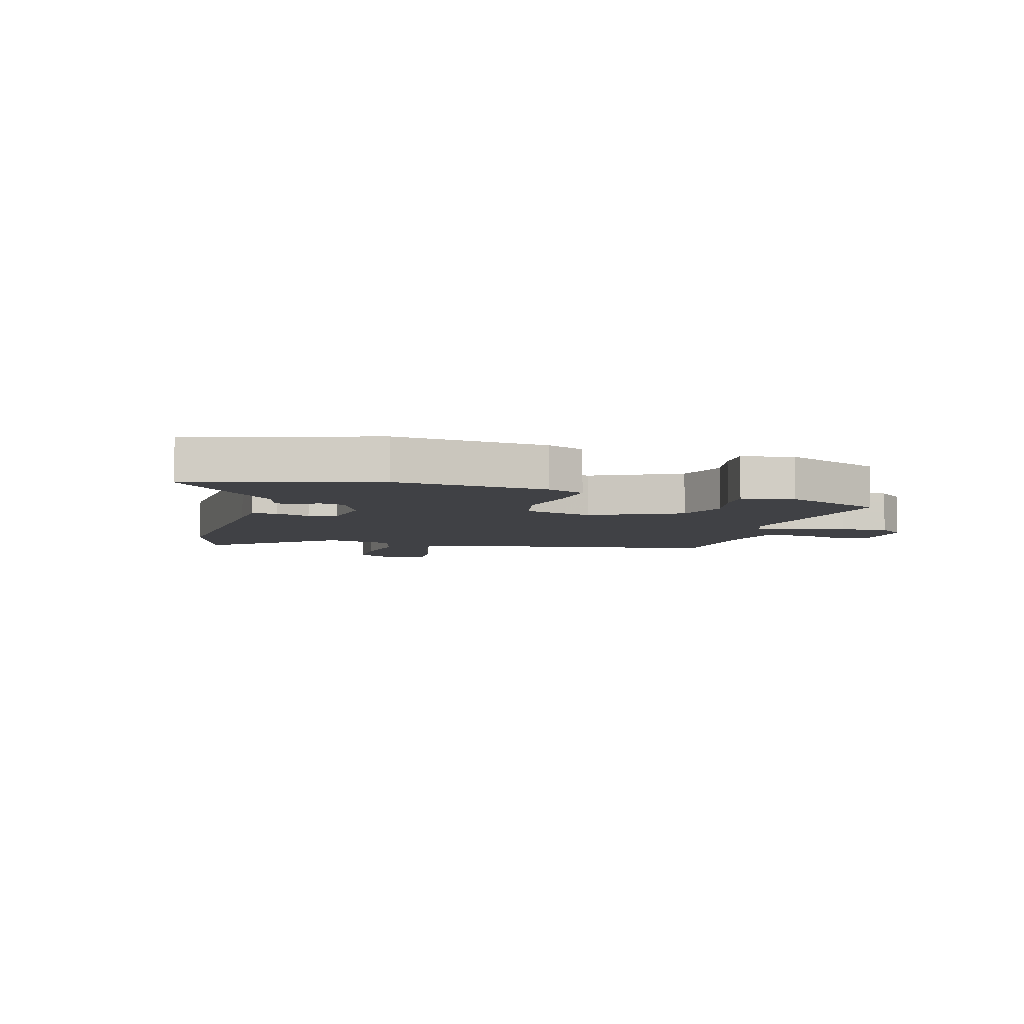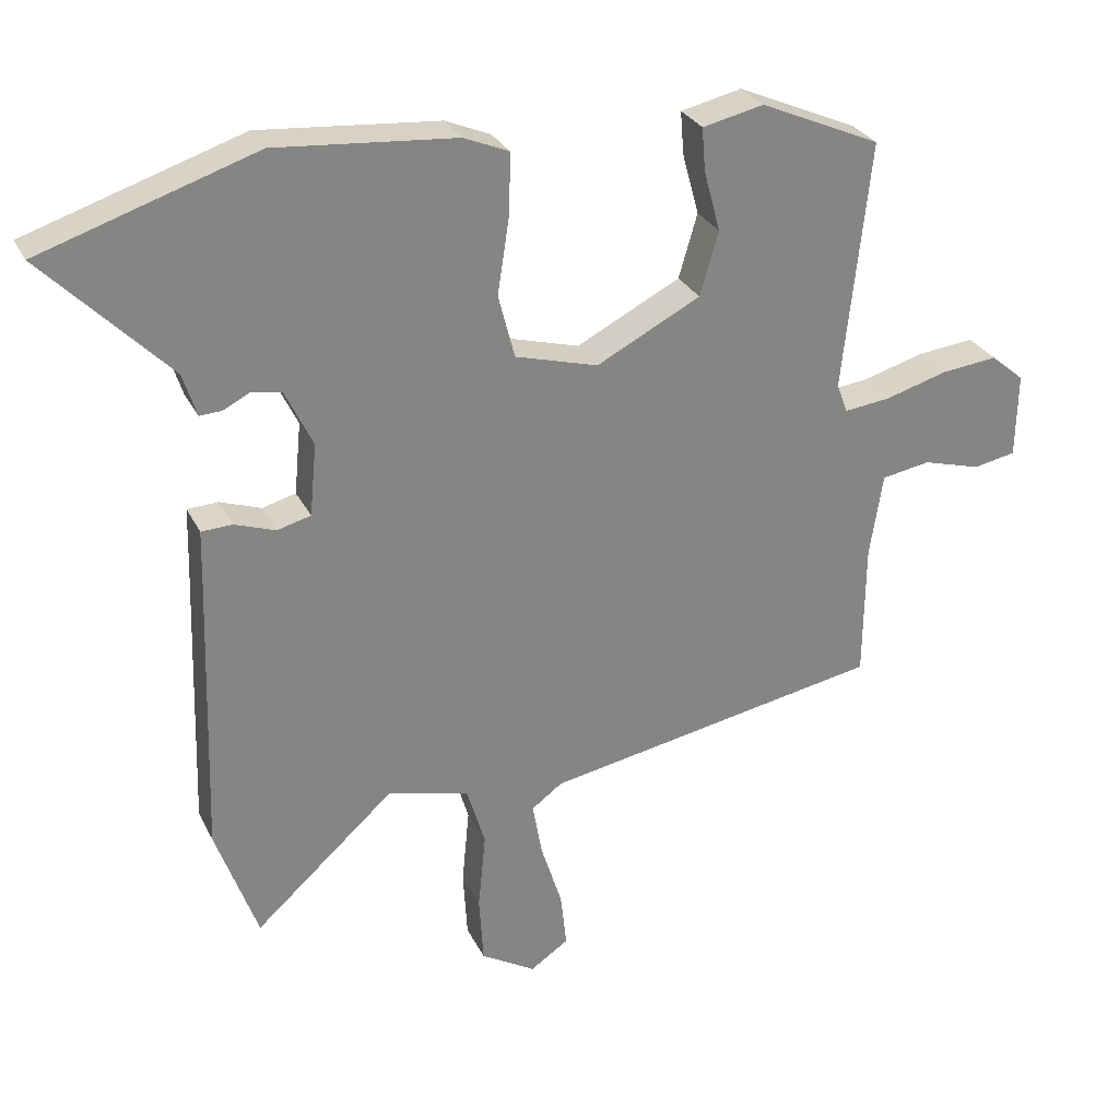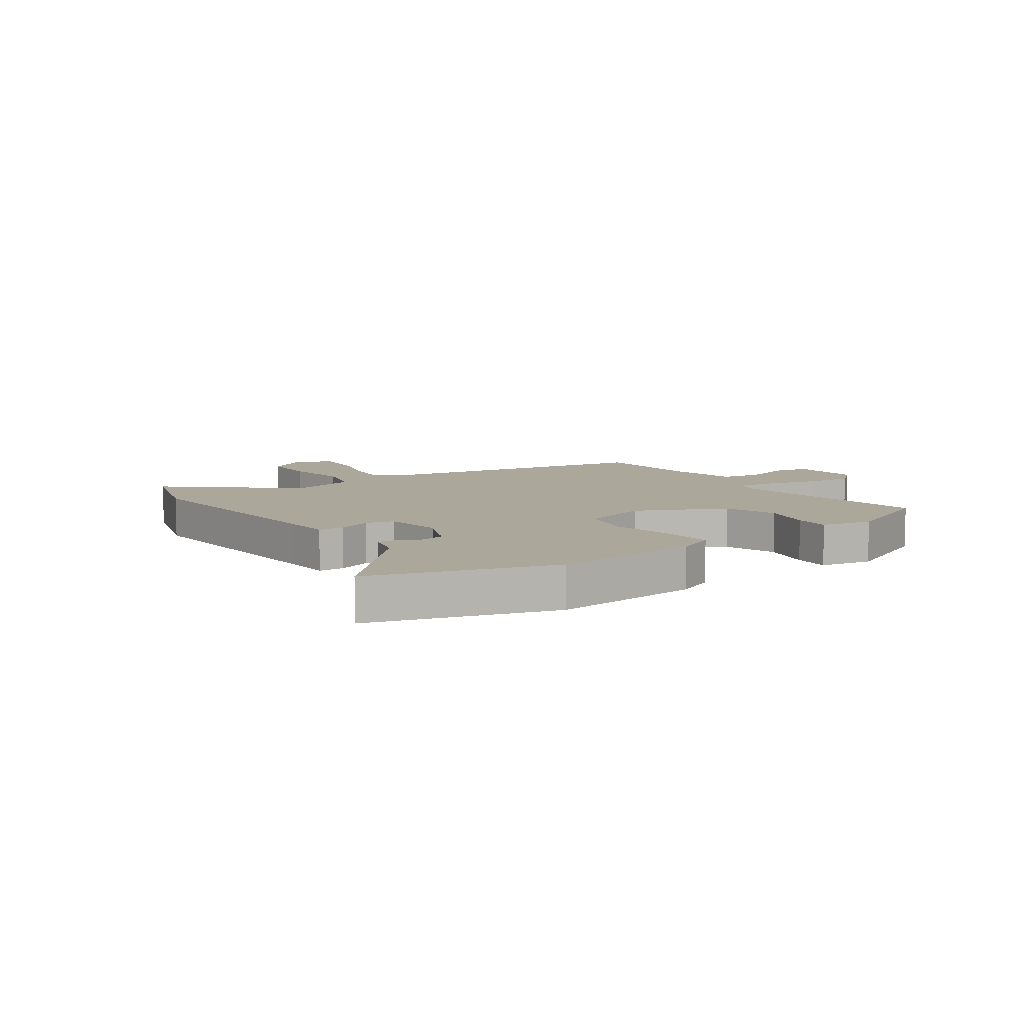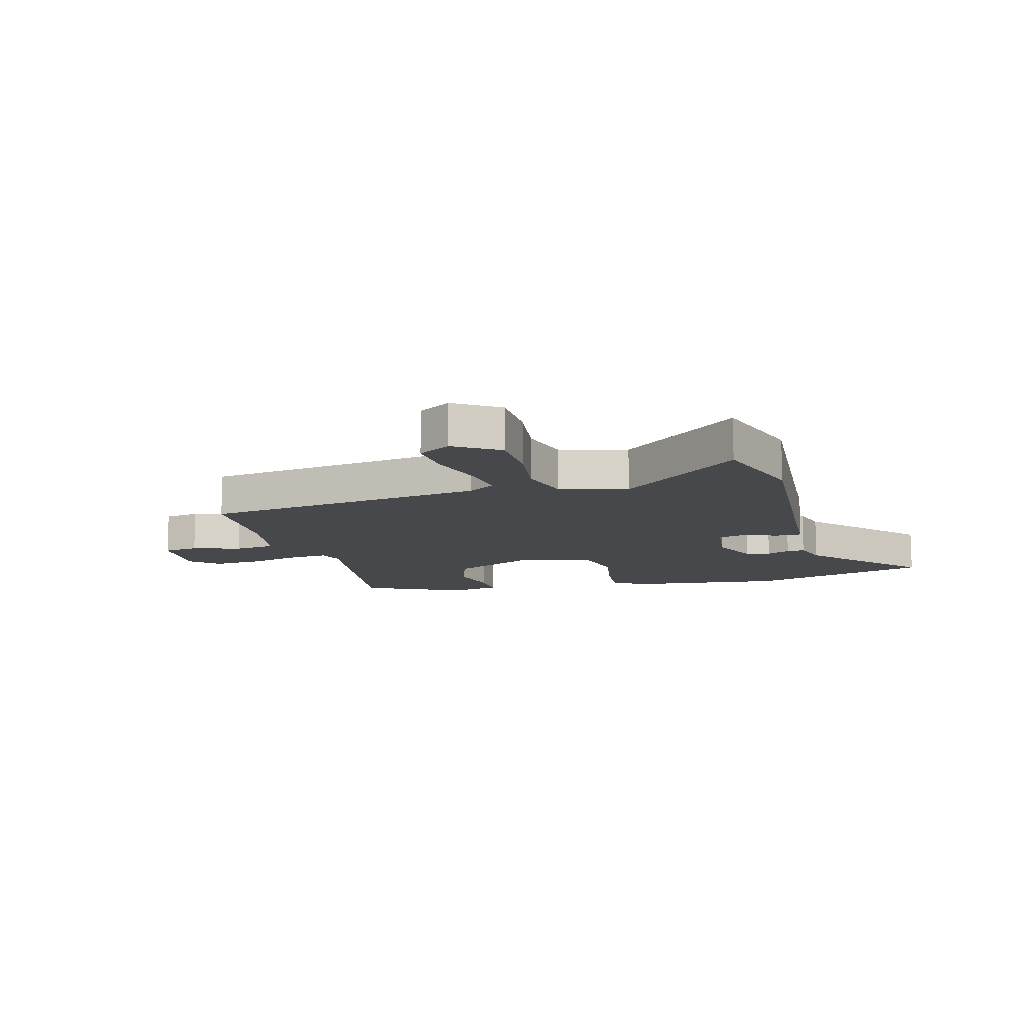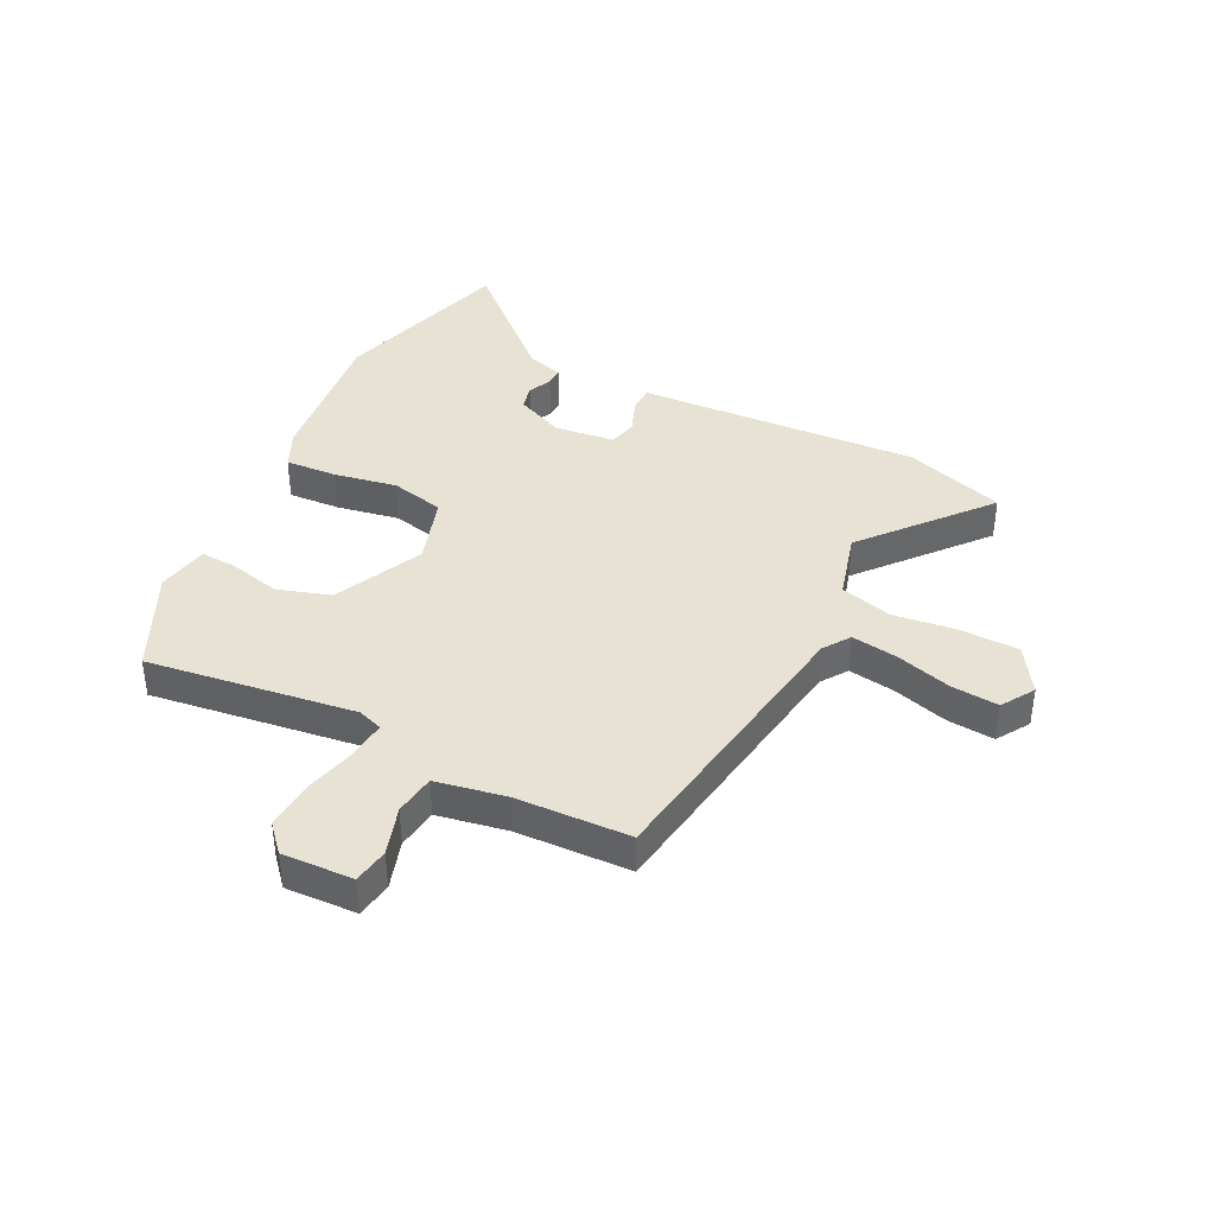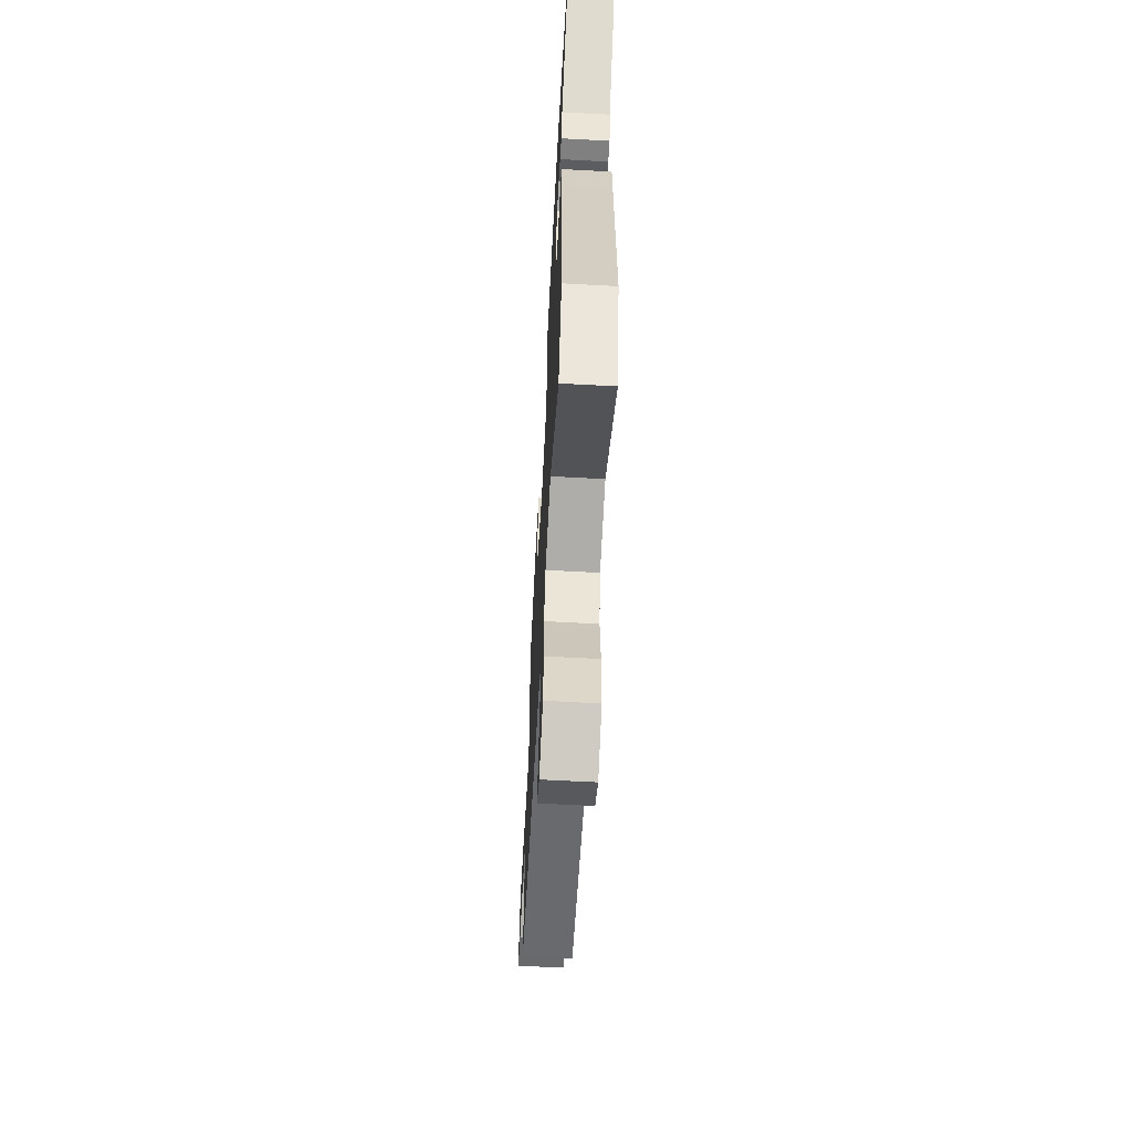
<metadata>
{"format":"obj","ext":"obj","renderer":"f3d","projection":"perspective","resolution":1024,"background":"white","views":[{"elev":-5.9,"azim":-17.4,"up":"+Y"},{"elev":28.8,"azim":-22.1,"up":"+Z"},{"elev":8.2,"azim":-36.6,"up":"+Y"},{"elev":-11.6,"azim":-166.8,"up":"+Y"},{"elev":39.9,"azim":114.9,"up":"+Y"},{"elev":-63.6,"azim":-93.1,"up":"+Z"}]}
</metadata>
<code>
v 0.518 0.07 -0.42
v 0.023 0.07 -0.511
v -0.022 0.07 -0.544
v -0.008 0.07 -0.624
v 0.023 0.07 -0.721
v 0.032 0.07 -0.803
v -0.024 0.07 -0.841
v -0.104 0.07 -0.793
v -0.11 0.07 -0.693
v -0.099 0.07 -0.58
v -0.126 0.07 -0.49
v -0.245 0.07 -0.461
v -0.449 0.07 -0.644
v -0.51 0.07 -0.472
v -0.497 0.07 -0.063
v -0.495 0.07 0.019
v -0.45 0.07 0.021
v -0.39 0.07 0
v -0.341 0.07 0.013
v -0.331 0.07 0.118
v -0.371 0.07 0.201
v -0.414 0.07 0.21
v -0.454 0.07 0.19
v -0.486 0.07 0.188
v -0.506 0.07 0.251
v -0.689 0.07 0.438
v -0.376 0.07 0.54
v -0.114 0.07 0.518
v -0.048 0.07 0.49
v -0.051 0.07 0.4
v -0.068 0.07 0.29
v -0.044 0.07 0.197
v 0.077 0.07 0.163
v 0.229 0.07 0.241
v 0.256 0.07 0.334
v 0.232 0.07 0.423
v 0.227 0.07 0.486
v 0.316 0.07 0.506
v 0.492 0.07 0.429
v 0.453 0.07 0.066
v 0.469 0.07 0.023
v 0.537 0.07 0.031
v 0.627 0.07 0.057
v 0.71 0.07 0.066
v 0.759 0.07 0.025
v 0.757 0.07 -0.099
v 0.695 0.07 -0.111
v 0.61 0.07 -0.087
v 0.539 0.07 -0.099
v 0.52 0.07 -0.221
v 0.518 0 -0.42
v 0.023 0 -0.511
v -0.022 0 -0.544
v -0.008 0 -0.624
v 0.023 0 -0.721
v 0.032 0 -0.803
v -0.024 0 -0.841
v -0.104 0 -0.793
v -0.11 0 -0.693
v -0.099 0 -0.58
v -0.126 0 -0.49
v -0.245 0 -0.461
v -0.449 0 -0.644
v -0.51 0 -0.472
v -0.497 0 -0.063
v -0.495 0 0.019
v -0.45 0 0.021
v -0.39 0 0
v -0.341 0 0.013
v -0.331 0 0.118
v -0.371 0 0.201
v -0.414 0 0.21
v -0.454 0 0.19
v -0.486 0 0.188
v -0.506 0 0.251
v -0.689 0 0.438
v -0.376 0 0.54
v -0.114 0 0.518
v -0.048 0 0.49
v -0.051 0 0.4
v -0.068 0 0.29
v -0.044 0 0.197
v 0.077 0 0.163
v 0.229 0 0.241
v 0.256 0 0.334
v 0.232 0 0.423
v 0.227 0 0.486
v 0.316 0 0.506
v 0.492 0 0.429
v 0.453 0 0.066
v 0.469 0 0.023
v 0.537 0 0.031
v 0.627 0 0.057
v 0.71 0 0.066
v 0.759 0 0.025
v 0.757 0 -0.099
v 0.695 0 -0.111
v 0.61 0 -0.087
v 0.539 0 -0.099
v 0.52 0 -0.221
f 46 47 48
f 45 46 48
f 44 45 48
f 43 44 48
f 42 43 48
f 41 42 48 49
f 38 39 40
f 37 38 40
f 36 37 40
f 35 36 40
f 34 35 40 41
f 41 49 50
f 34 41 50
f 33 34 50
f 29 30 31
f 28 29 31
f 27 28 31
f 26 27 31
f 25 26 31
f 25 31 32
f 22 23 24 25
f 25 32 33
f 22 25 33
f 21 22 33
f 15 16 17 18
f 15 18 19
f 14 15 19
f 13 14 19
f 12 13 19
f 11 12 19 20
f 8 9 10
f 7 8 10
f 6 7 10
f 5 6 10
f 4 5 10
f 3 4 10 11
f 2 3 11 20
f 21 33 50
f 20 21 50
f 2 20 50
f 1 2 50
f 98 97 96
f 98 96 95
f 98 95 94
f 98 94 93
f 98 93 92
f 99 98 92 91
f 90 89 88
f 90 88 87
f 90 87 86
f 90 86 85
f 91 90 85 84
f 100 99 91
f 100 91 84
f 100 84 83
f 81 80 79
f 81 79 78
f 81 78 77
f 81 77 76
f 81 76 75
f 82 81 75
f 75 74 73 72
f 83 82 75
f 83 75 72
f 83 72 71
f 68 67 66 65
f 69 68 65
f 69 65 64
f 69 64 63
f 69 63 62
f 70 69 62 61
f 60 59 58
f 60 58 57
f 60 57 56
f 60 56 55
f 60 55 54
f 61 60 54 53
f 70 61 53 52
f 100 83 71
f 100 71 70
f 100 70 52
f 100 52 51
f 1 51 52 2
f 2 52 53 3
f 3 53 54 4
f 4 54 55 5
f 5 55 56 6
f 6 56 57 7
f 7 57 58 8
f 8 58 59 9
f 9 59 60 10
f 10 60 61 11
f 11 61 62 12
f 12 62 63 13
f 13 63 64 14
f 14 64 65 15
f 15 65 66 16
f 16 66 67 17
f 17 67 68 18
f 18 68 69 19
f 19 69 70 20
f 20 70 71 21
f 21 71 72 22
f 22 72 73 23
f 23 73 74 24
f 24 74 75 25
f 25 75 76 26
f 26 76 77 27
f 27 77 78 28
f 28 78 79 29
f 29 79 80 30
f 30 80 81 31
f 31 81 82 32
f 32 82 83 33
f 33 83 84 34
f 34 84 85 35
f 35 85 86 36
f 36 86 87 37
f 37 87 88 38
f 38 88 89 39
f 39 89 90 40
f 40 90 91 41
f 41 91 92 42
f 42 92 93 43
f 43 93 94 44
f 44 94 95 45
f 45 95 96 46
f 46 96 97 47
f 47 97 98 48
f 48 98 99 49
f 49 99 100 50
f 50 100 51 1

</code>
